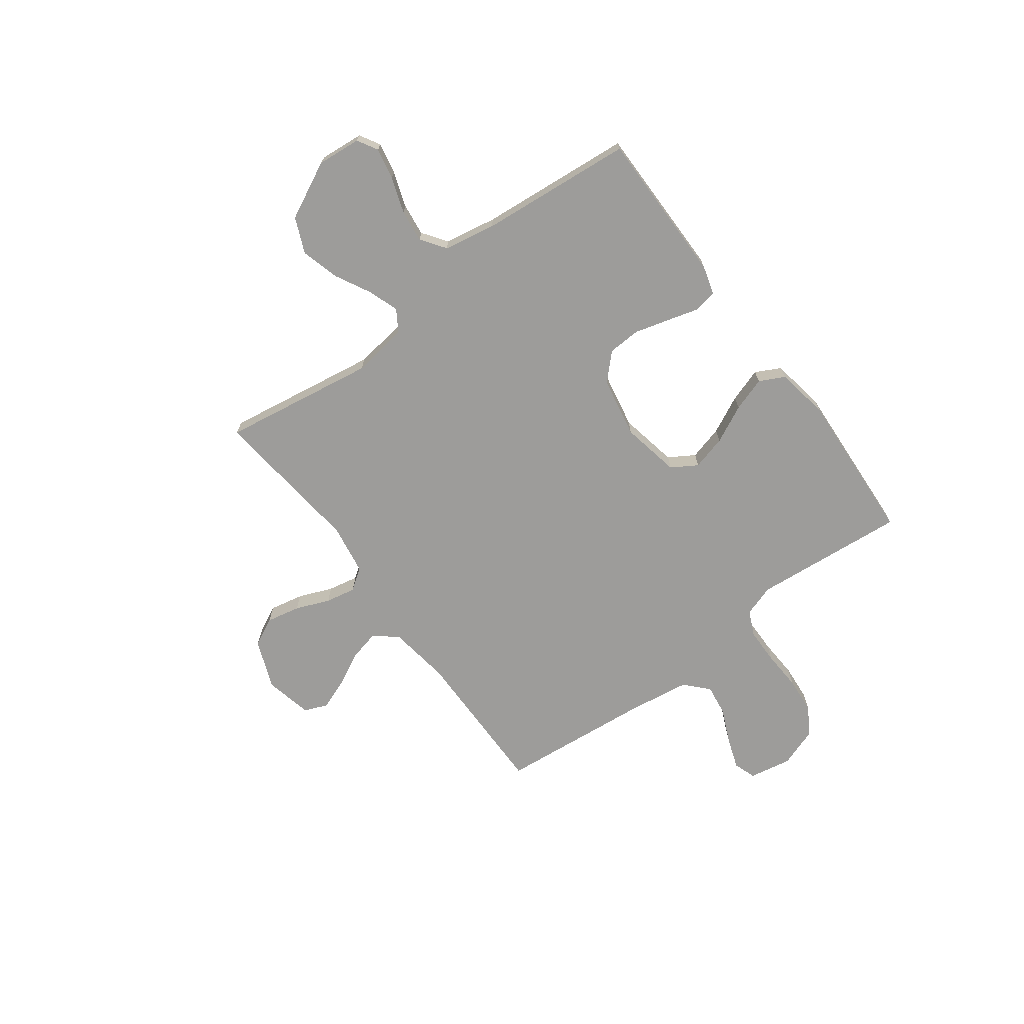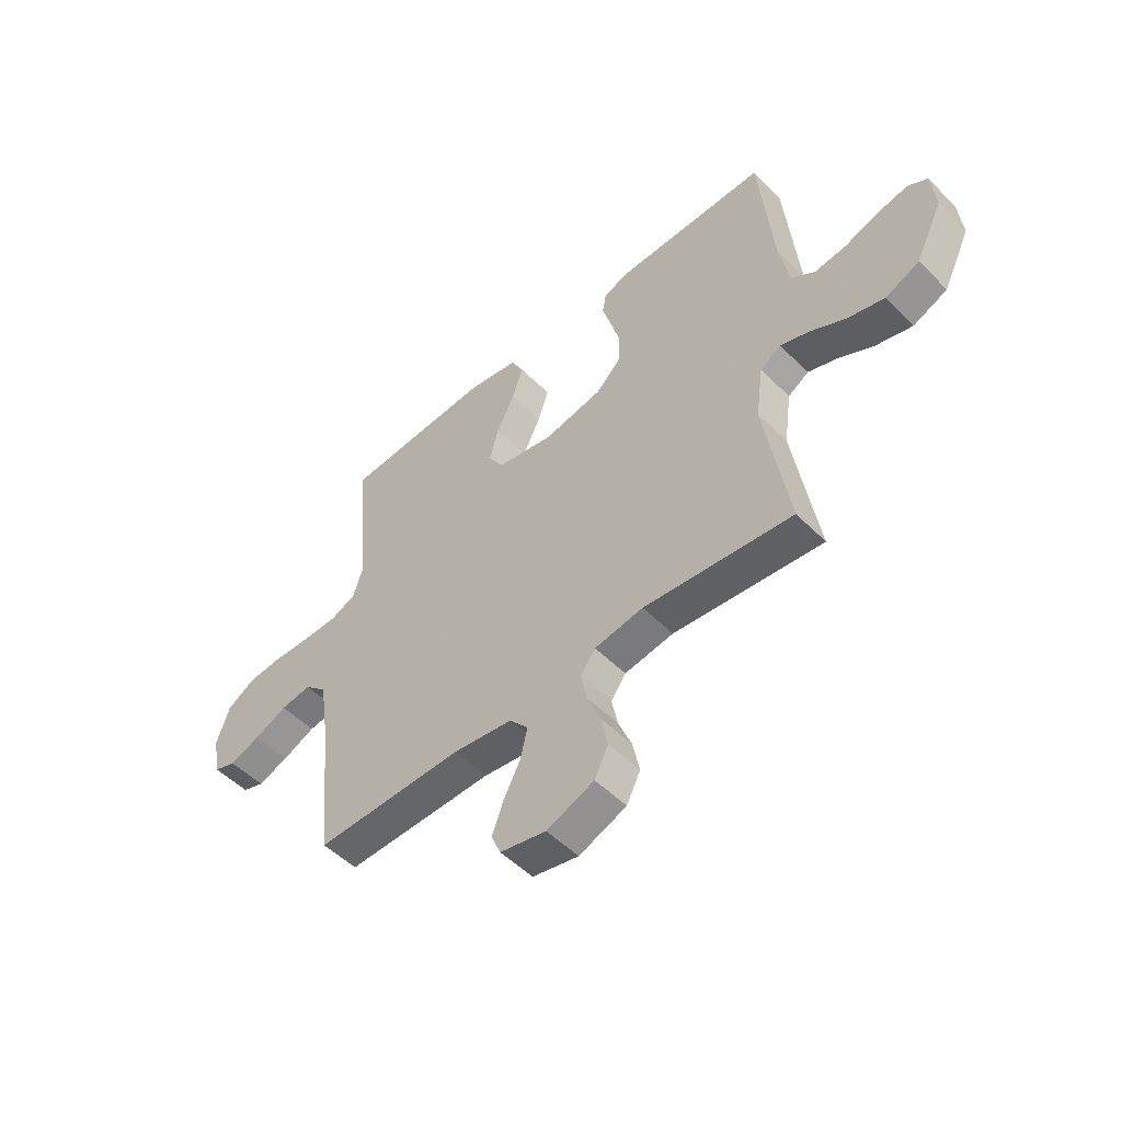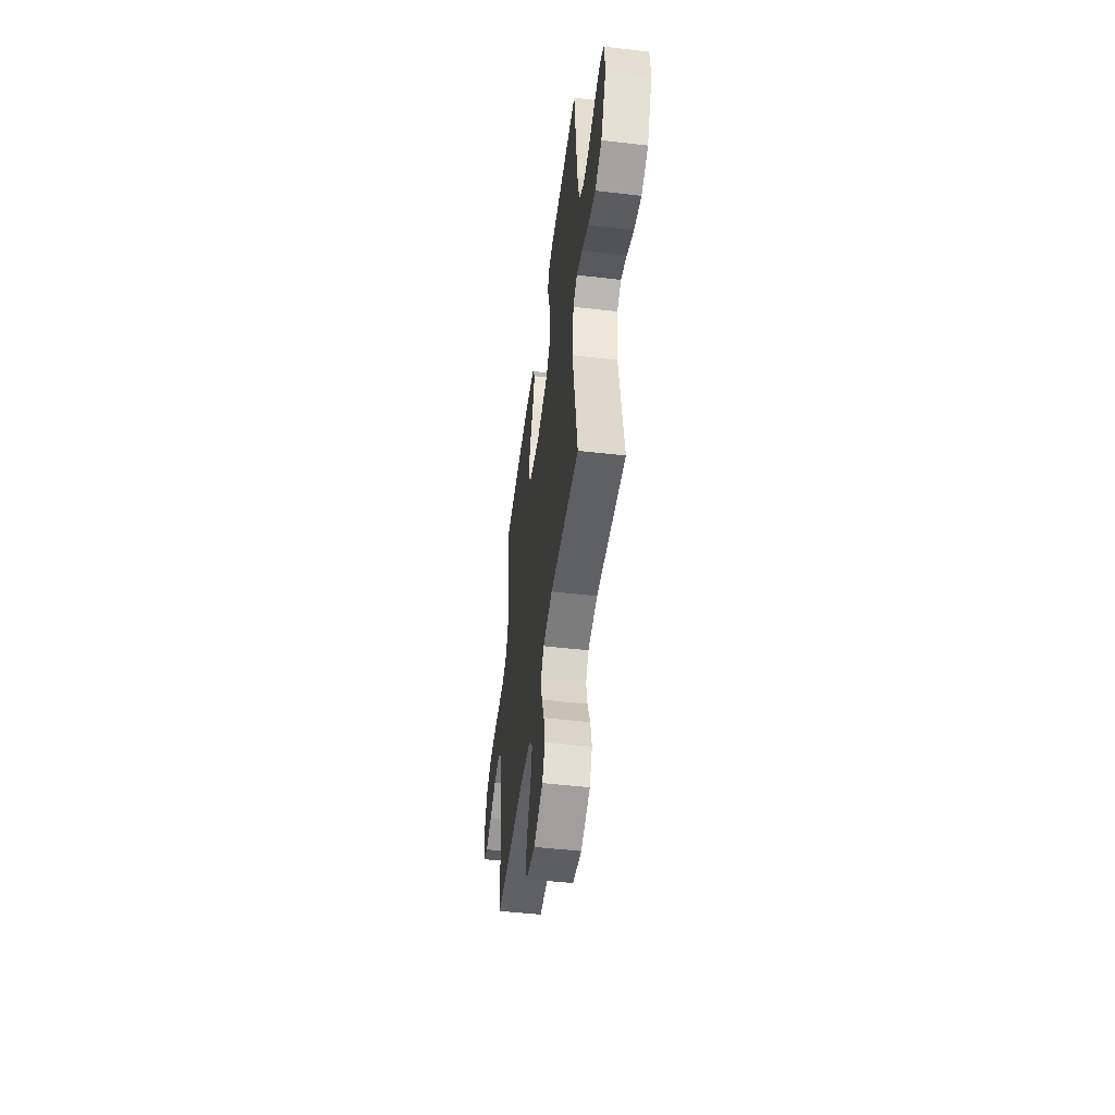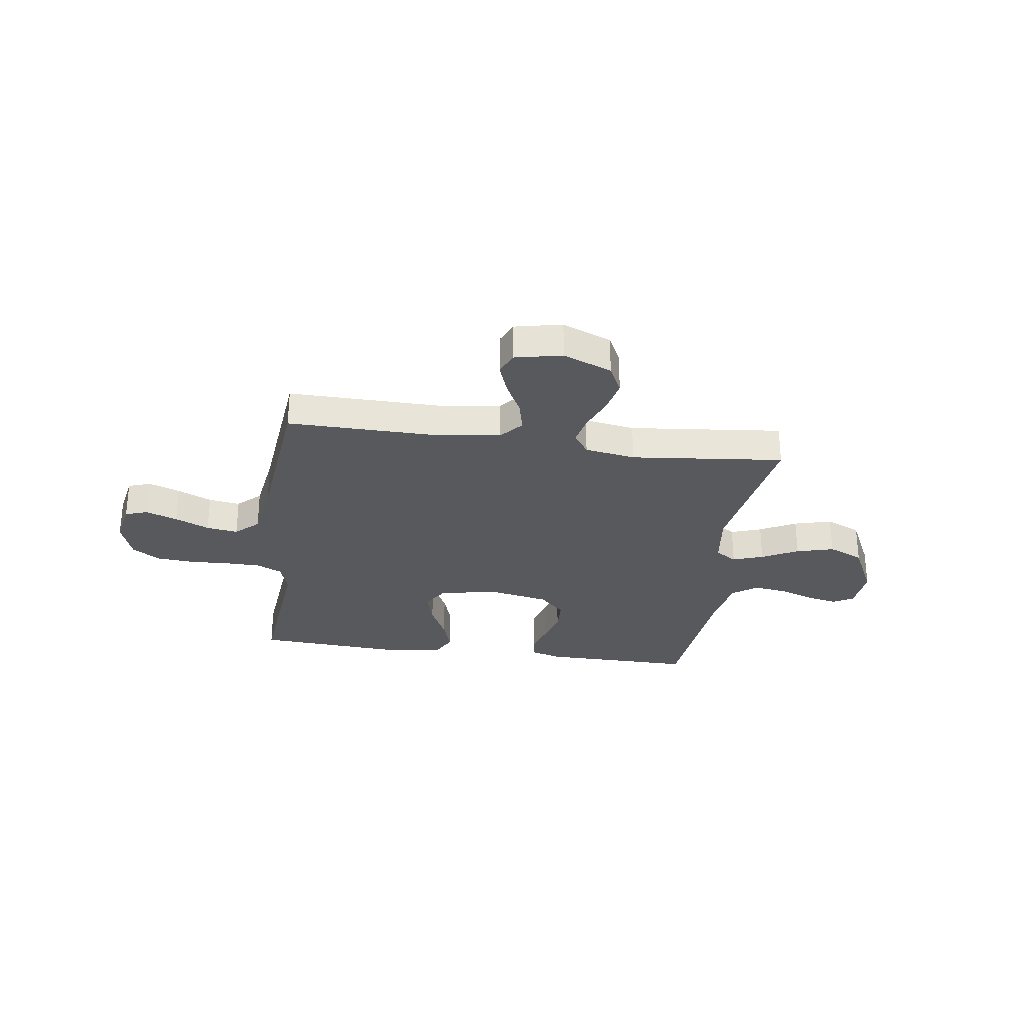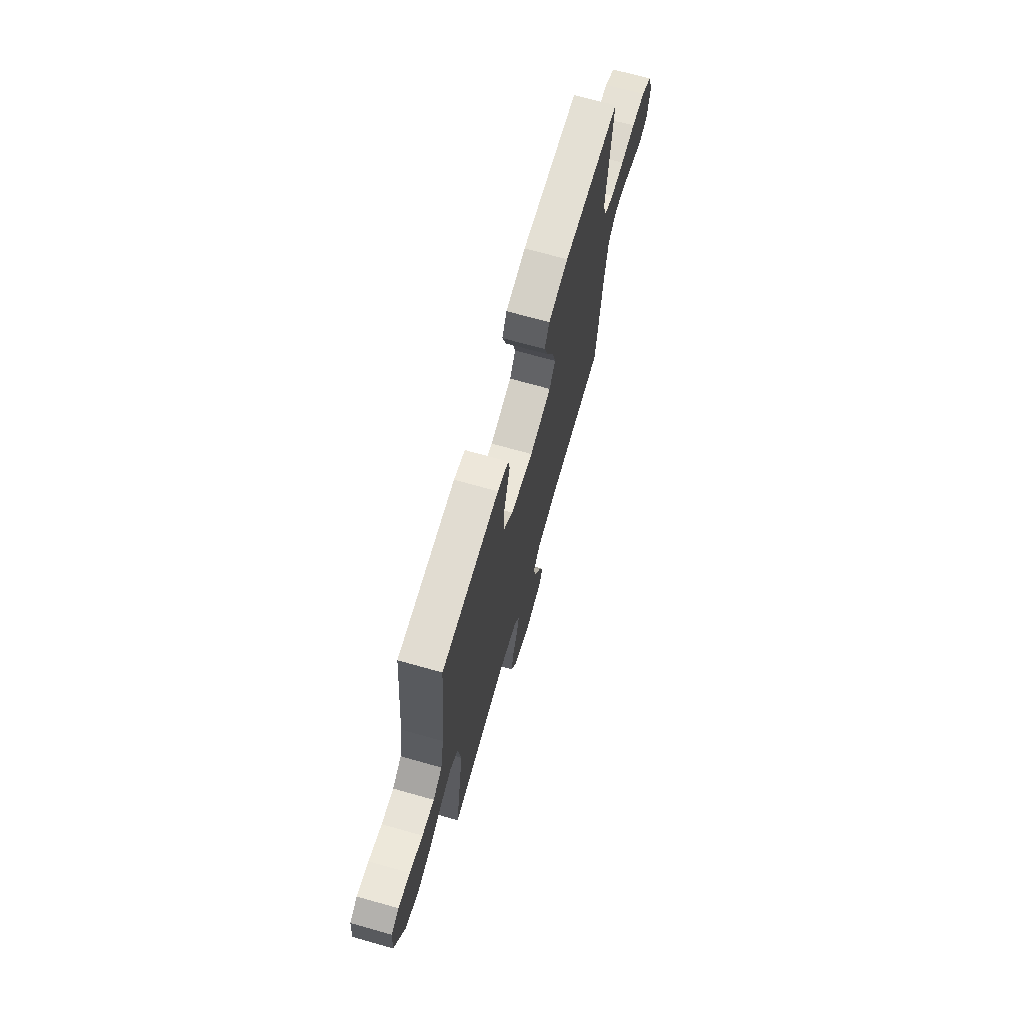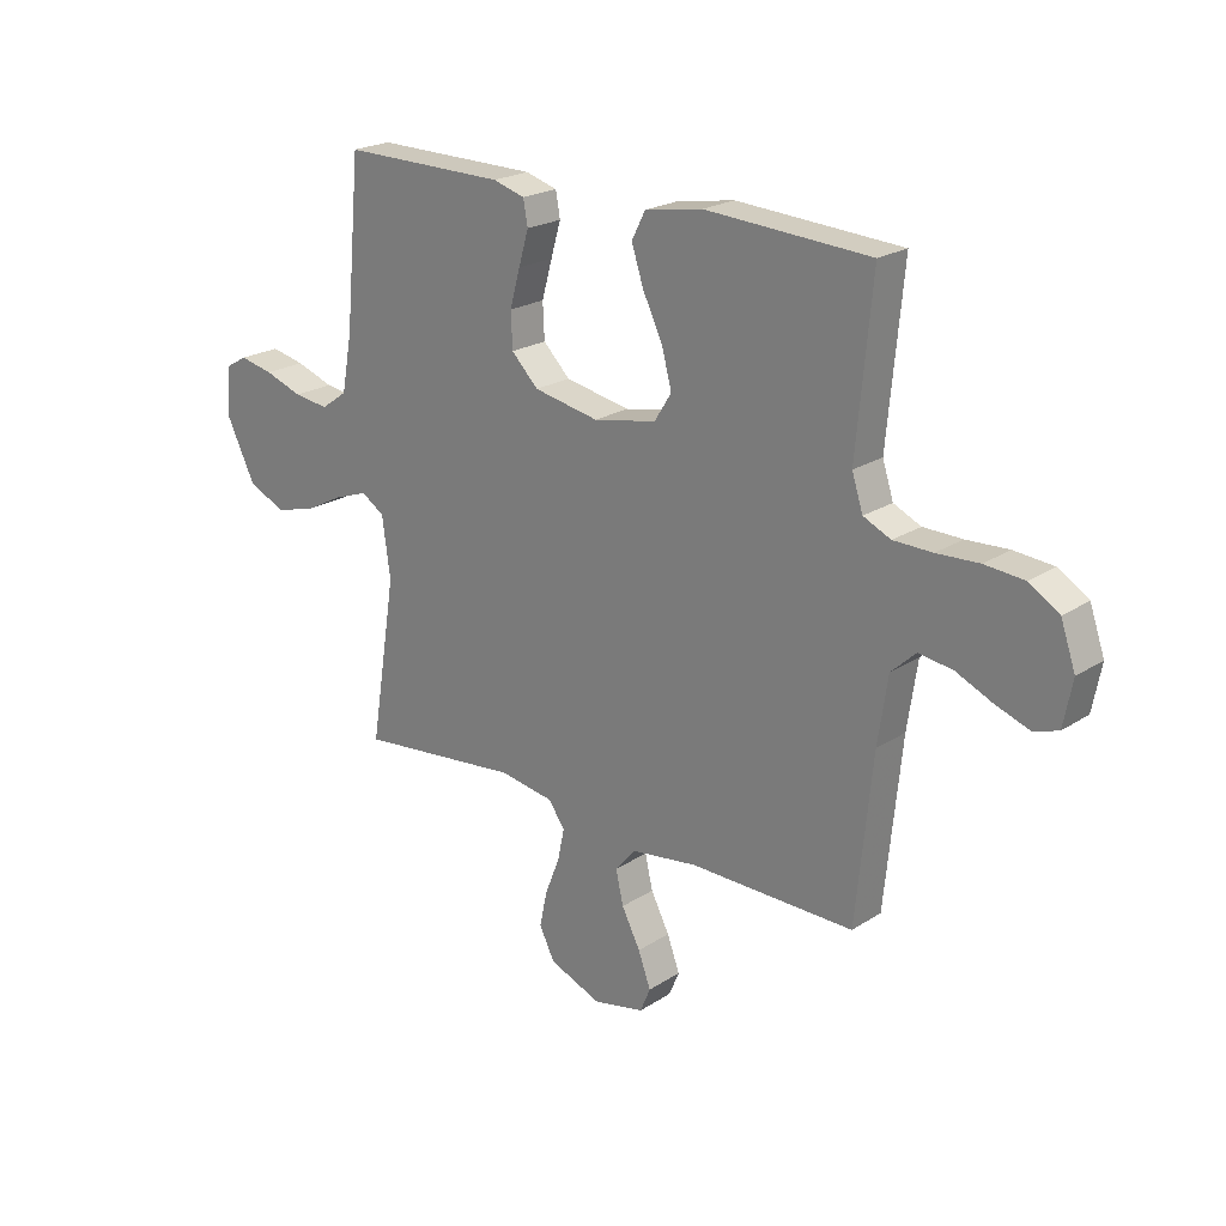
<metadata>
{"format":"obj","ext":"obj","renderer":"f3d","projection":"perspective","resolution":1024,"background":"white","views":[{"elev":-70.3,"azim":-53.2,"up":"+Y"},{"elev":-51.5,"azim":-137.0,"up":"+Z"},{"elev":-49.5,"azim":-97.3,"up":"+Z"},{"elev":-29.3,"azim":171.9,"up":"+Y"},{"elev":69.7,"azim":-74.2,"up":"+Z"},{"elev":21.9,"azim":41.8,"up":"+Z"}]}
</metadata>
<code>
v 0.5 0.07 -0.5
v 0.2 0.07 -0.497
v 0.079 0.07 -0.514
v 0.041 0.07 -0.558
v 0.055 0.07 -0.619
v 0.089 0.07 -0.685
v 0.112 0.07 -0.747
v 0.093 0.07 -0.792
v 0 0.07 -0.812
v -0.096 0.07 -0.774
v -0.124 0.07 -0.718
v -0.11 0.07 -0.652
v -0.083 0.07 -0.585
v -0.071 0.07 -0.526
v -0.101 0.07 -0.484
v -0.2 0.07 -0.468
v -0.5 0.07 -0.5
v -0.452 0.07 -0.2
v -0.467 0.07 -0.091
v -0.509 0.07 -0.064
v -0.569 0.07 -0.085
v -0.64 0.07 -0.122
v -0.714 0.07 -0.142
v -0.783 0.07 -0.112
v -0.838 0.07 0
v -0.83 0.07 0.086
v -0.79 0.07 0.109
v -0.728 0.07 0.096
v -0.659 0.07 0.072
v -0.595 0.07 0.064
v -0.547 0.07 0.098
v -0.528 0.07 0.2
v -0.5 0.07 0.5
v -0.2 0.07 0.498
v -0.142 0.07 0.481
v -0.134 0.07 0.436
v -0.152 0.07 0.374
v -0.171 0.07 0.306
v -0.168 0.07 0.242
v -0.119 0.07 0.193
v 0 0.07 0.17
v 0.115 0.07 0.192
v 0.146 0.07 0.242
v 0.128 0.07 0.31
v 0.092 0.07 0.384
v 0.07 0.07 0.451
v 0.095 0.07 0.5
v 0.2 0.07 0.518
v 0.5 0.07 0.5
v 0.472 0.07 0.2
v 0.492 0.07 0.138
v 0.542 0.07 0.115
v 0.613 0.07 0.114
v 0.69 0.07 0.118
v 0.762 0.07 0.112
v 0.817 0.07 0.078
v 0.844 0.07 0
v 0.828 0.07 -0.083
v 0.784 0.07 -0.098
v 0.722 0.07 -0.076
v 0.655 0.07 -0.046
v 0.593 0.07 -0.037
v 0.548 0.07 -0.079
v 0.53 0.07 -0.2
v 0.5 0 -0.5
v 0.2 0 -0.497
v 0.079 0 -0.514
v 0.041 0 -0.558
v 0.055 0 -0.619
v 0.089 0 -0.685
v 0.112 0 -0.747
v 0.093 0 -0.792
v 0 0 -0.812
v -0.096 0 -0.774
v -0.124 0 -0.718
v -0.11 0 -0.652
v -0.083 0 -0.585
v -0.071 0 -0.526
v -0.101 0 -0.484
v -0.2 0 -0.468
v -0.5 0 -0.5
v -0.452 0 -0.2
v -0.467 0 -0.091
v -0.509 0 -0.064
v -0.569 0 -0.085
v -0.64 0 -0.122
v -0.714 0 -0.142
v -0.783 0 -0.112
v -0.838 0 0
v -0.83 0 0.086
v -0.79 0 0.109
v -0.728 0 0.096
v -0.659 0 0.072
v -0.595 0 0.064
v -0.547 0 0.098
v -0.528 0 0.2
v -0.5 0 0.5
v -0.2 0 0.498
v -0.142 0 0.481
v -0.134 0 0.436
v -0.152 0 0.374
v -0.171 0 0.306
v -0.168 0 0.242
v -0.119 0 0.193
v 0 0 0.17
v 0.115 0 0.192
v 0.146 0 0.242
v 0.128 0 0.31
v 0.092 0 0.384
v 0.07 0 0.451
v 0.095 0 0.5
v 0.2 0 0.518
v 0.5 0 0.5
v 0.472 0 0.2
v 0.492 0 0.138
v 0.542 0 0.115
v 0.613 0 0.114
v 0.69 0 0.118
v 0.762 0 0.112
v 0.817 0 0.078
v 0.844 0 0
v 0.828 0 -0.083
v 0.784 0 -0.098
v 0.722 0 -0.076
v 0.655 0 -0.046
v 0.593 0 -0.037
v 0.548 0 -0.079
v 0.53 0 -0.2
f 59 60 61
f 58 59 61
f 57 58 61
f 56 57 61
f 55 56 61
f 54 55 61
f 53 54 61
f 52 53 61 62
f 51 52 62 63
f 48 49 50
f 47 48 50
f 46 47 50
f 45 46 50
f 44 45 50
f 51 63 64
f 50 51 64
f 44 50 64
f 43 44 64
f 35 36 37
f 34 35 37
f 33 34 37
f 32 33 37
f 31 32 37 38
f 30 31 38 39
f 27 28 29
f 26 27 29
f 25 26 29
f 24 25 29
f 23 24 29
f 22 23 29
f 21 22 29
f 20 21 29 30
f 30 39 40
f 20 30 40
f 19 20 40
f 16 17 18
f 19 40 41
f 18 19 41
f 16 18 41
f 15 16 41
f 11 12 13
f 10 11 13
f 9 10 13
f 8 9 13
f 7 8 13
f 6 7 13
f 5 6 13
f 4 5 13 14
f 64 1 2
f 43 64 2
f 42 43 2
f 15 41 42
f 14 15 42
f 4 14 42
f 3 4 42
f 2 3 42
f 125 124 123
f 125 123 122
f 125 122 121
f 125 121 120
f 125 120 119
f 125 119 118
f 125 118 117
f 126 125 117 116
f 127 126 116 115
f 114 113 112
f 114 112 111
f 114 111 110
f 114 110 109
f 114 109 108
f 128 127 115
f 128 115 114
f 128 114 108
f 128 108 107
f 101 100 99
f 101 99 98
f 101 98 97
f 101 97 96
f 102 101 96 95
f 103 102 95 94
f 93 92 91
f 93 91 90
f 93 90 89
f 93 89 88
f 93 88 87
f 93 87 86
f 93 86 85
f 94 93 85 84
f 104 103 94
f 104 94 84
f 104 84 83
f 82 81 80
f 105 104 83
f 105 83 82
f 105 82 80
f 105 80 79
f 77 76 75
f 77 75 74
f 77 74 73
f 77 73 72
f 77 72 71
f 77 71 70
f 77 70 69
f 78 77 69 68
f 66 65 128
f 66 128 107
f 66 107 106
f 106 105 79
f 106 79 78
f 106 78 68
f 106 68 67
f 106 67 66
f 1 65 66 2
f 2 66 67 3
f 3 67 68 4
f 4 68 69 5
f 5 69 70 6
f 6 70 71 7
f 7 71 72 8
f 8 72 73 9
f 9 73 74 10
f 10 74 75 11
f 11 75 76 12
f 12 76 77 13
f 13 77 78 14
f 14 78 79 15
f 15 79 80 16
f 16 80 81 17
f 17 81 82 18
f 18 82 83 19
f 19 83 84 20
f 20 84 85 21
f 21 85 86 22
f 22 86 87 23
f 23 87 88 24
f 24 88 89 25
f 25 89 90 26
f 26 90 91 27
f 27 91 92 28
f 28 92 93 29
f 29 93 94 30
f 30 94 95 31
f 31 95 96 32
f 32 96 97 33
f 33 97 98 34
f 34 98 99 35
f 35 99 100 36
f 36 100 101 37
f 37 101 102 38
f 38 102 103 39
f 39 103 104 40
f 40 104 105 41
f 41 105 106 42
f 42 106 107 43
f 43 107 108 44
f 44 108 109 45
f 45 109 110 46
f 46 110 111 47
f 47 111 112 48
f 48 112 113 49
f 49 113 114 50
f 50 114 115 51
f 51 115 116 52
f 52 116 117 53
f 53 117 118 54
f 54 118 119 55
f 55 119 120 56
f 56 120 121 57
f 57 121 122 58
f 58 122 123 59
f 59 123 124 60
f 60 124 125 61
f 61 125 126 62
f 62 126 127 63
f 63 127 128 64
f 64 128 65 1

</code>
